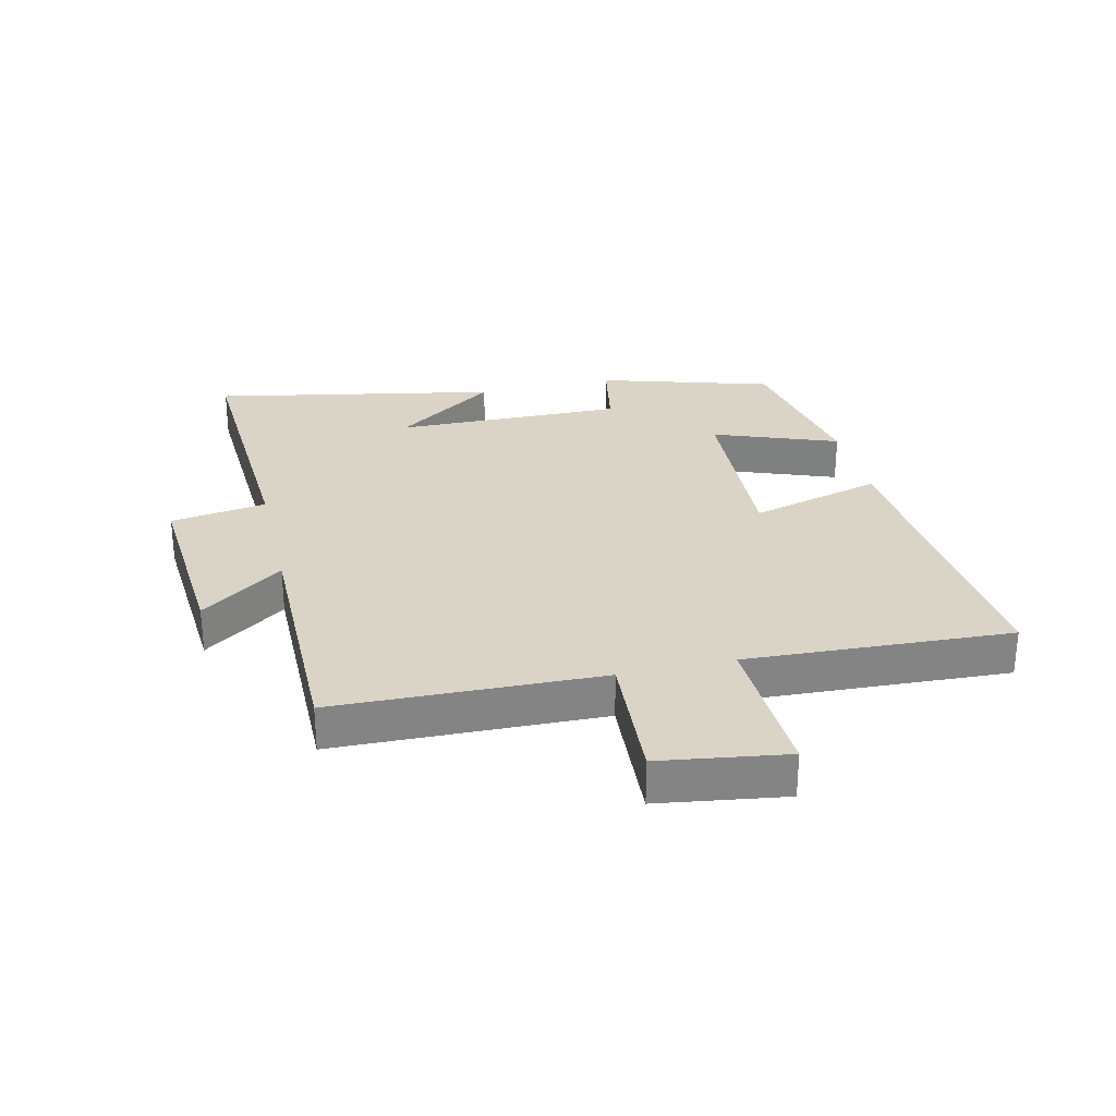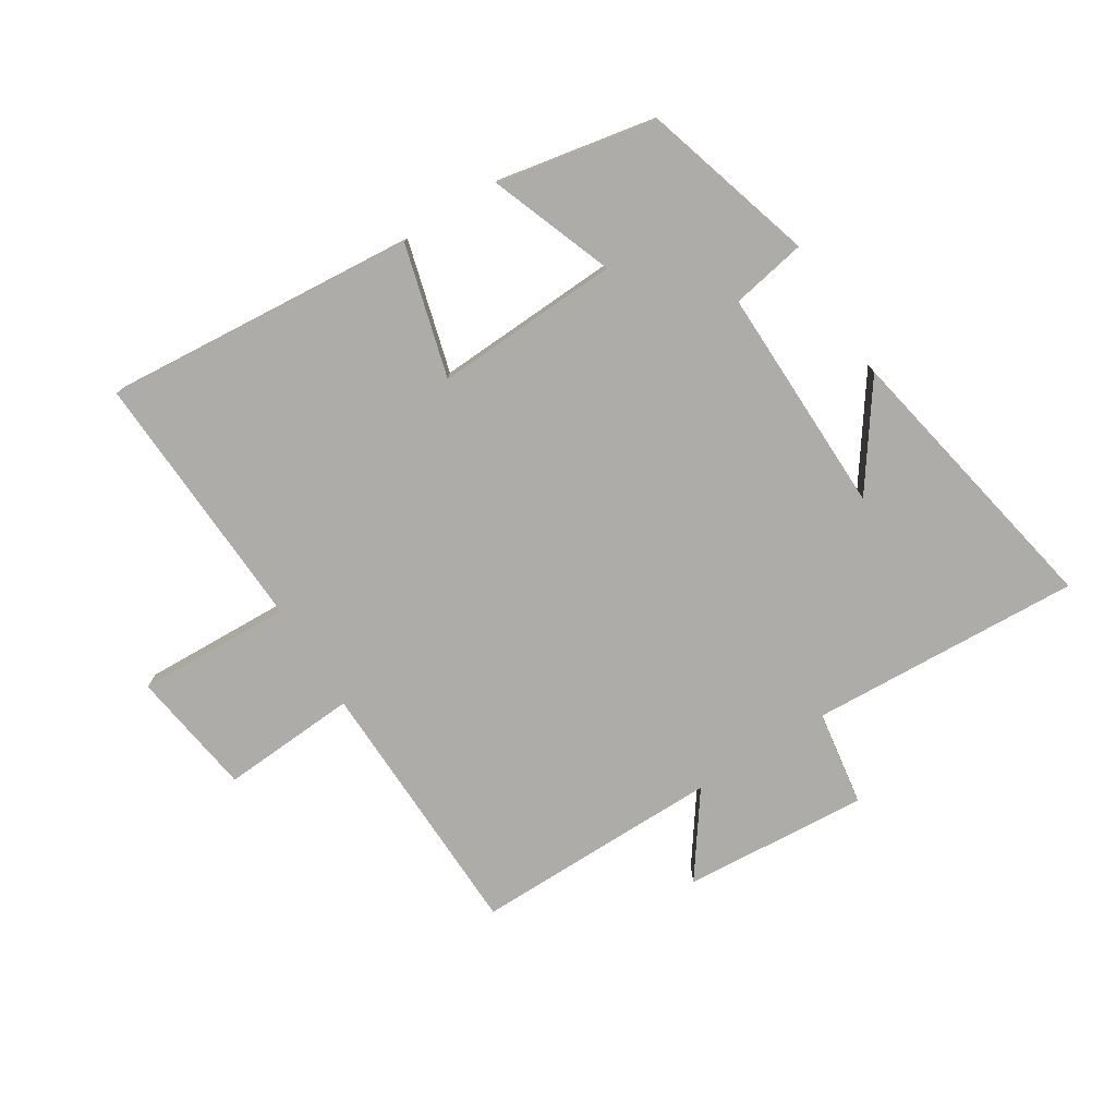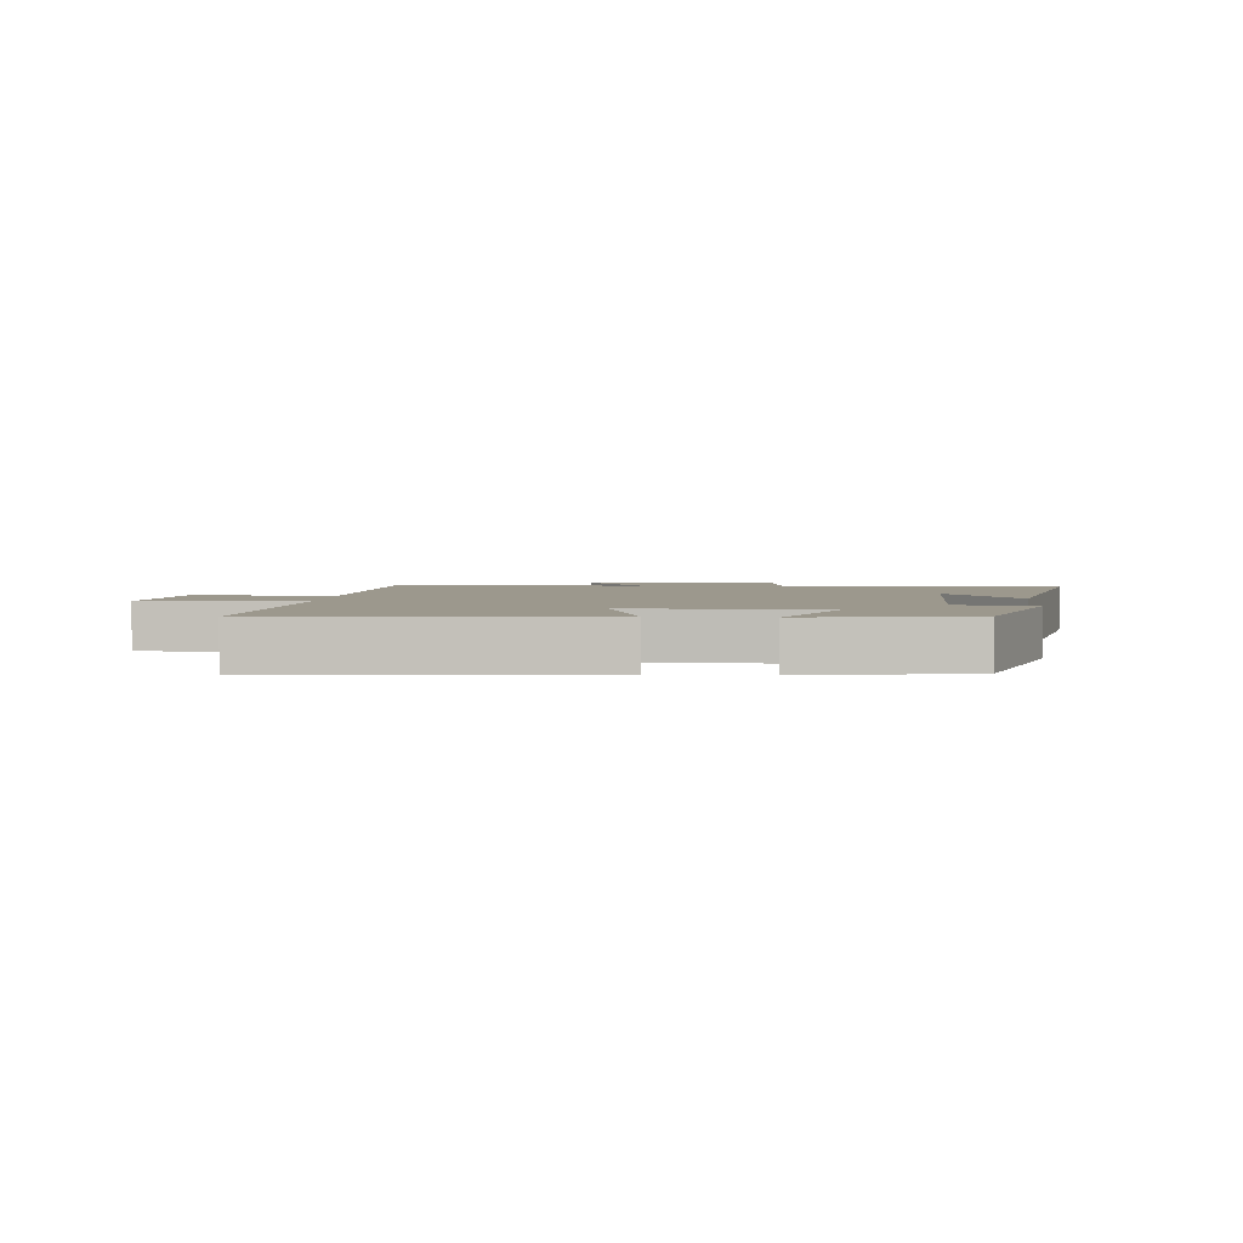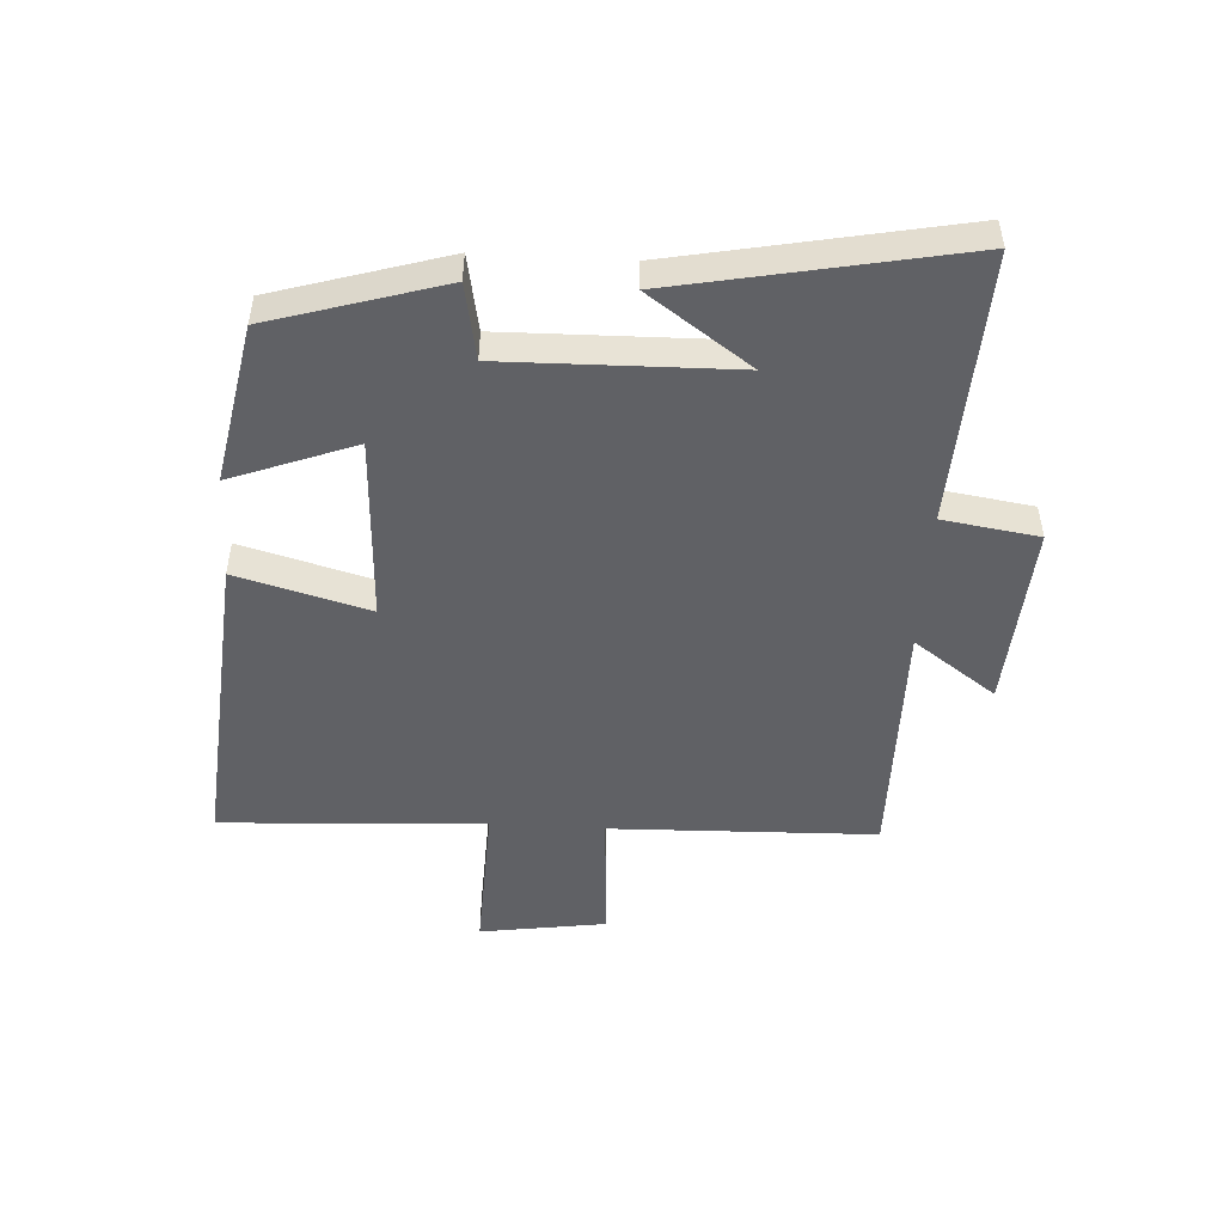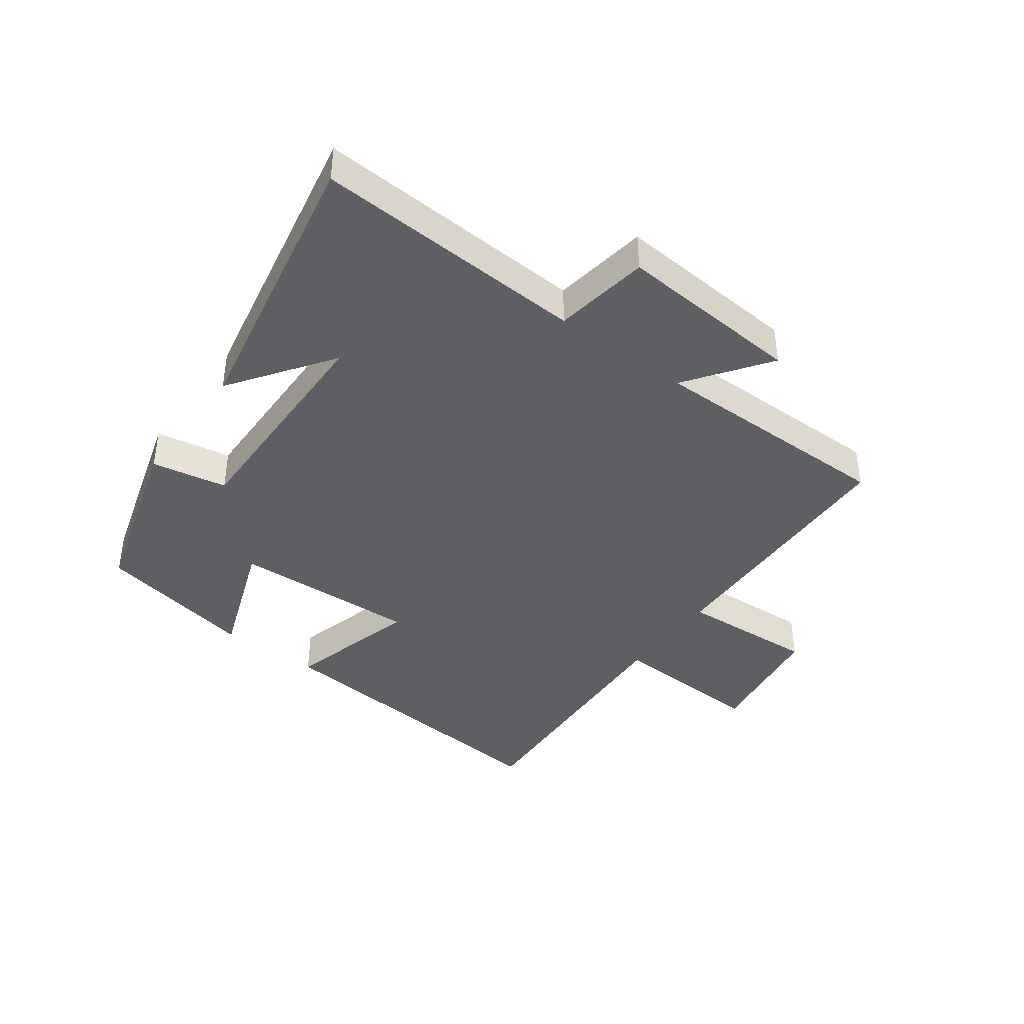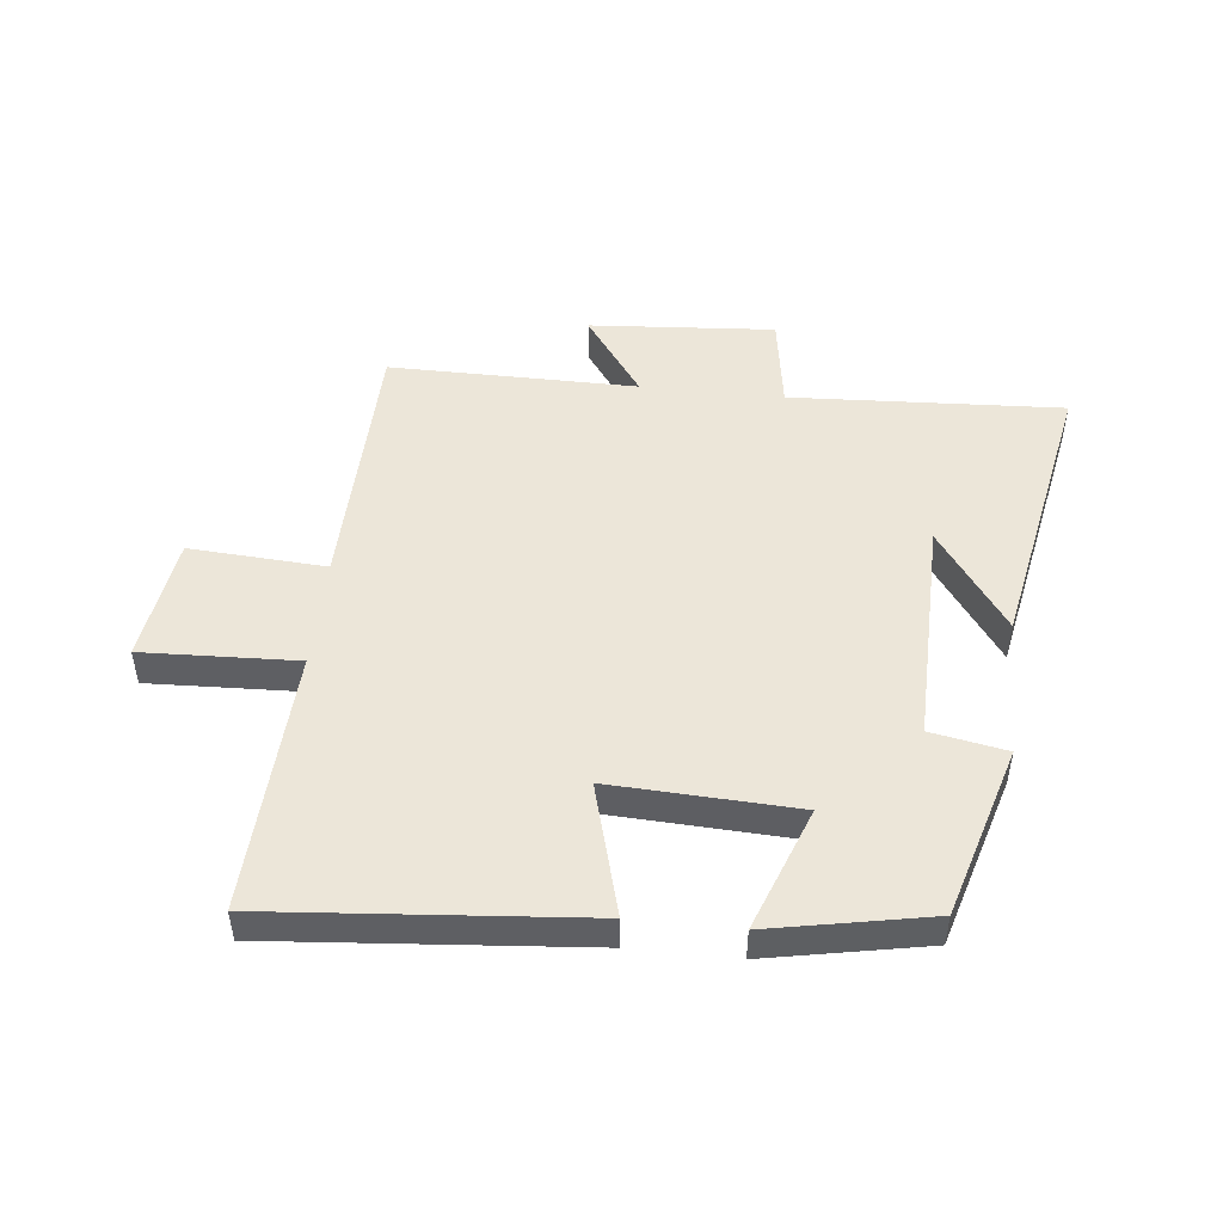
<metadata>
{"format":"obj","ext":"obj","renderer":"f3d","projection":"perspective","resolution":1024,"background":"white","views":[{"elev":28.9,"azim":-103.1,"up":"+Y"},{"elev":-76.8,"azim":32.2,"up":"+Y"},{"elev":3.0,"azim":4.8,"up":"+Y"},{"elev":-49.4,"azim":86.8,"up":"+Y"},{"elev":-41.2,"azim":143.6,"up":"+Y"},{"elev":48.9,"azim":6.1,"up":"+Y"}]}
</metadata>
<code>
v 0.589 0.07 -0.523
v 0.145 0.07 -0.5
v 0.121 0.07 -0.656
v -0.181 0.07 -0.634
v -0.085 0.07 -0.5
v -0.489 0.07 -0.502
v -0.5 0.07 -0.069
v -0.722 0.07 -0.083
v -0.752 0.07 0.123
v -0.5 0.07 0.113
v -0.521 0.07 0.543
v -0.011 0.07 0.5
v -0.07 0.07 0.285
v 0.232 0.07 0.299
v 0.157 0.07 0.5
v 0.417 0.07 0.45
v 0.5 0.07 0.17
v 0.377 0.07 0.147
v 0.383 0.07 -0.225
v 0.5 0.07 -0.06
v 0.589 0 -0.523
v 0.145 0 -0.5
v 0.121 0 -0.656
v -0.181 0 -0.634
v -0.085 0 -0.5
v -0.489 0 -0.502
v -0.5 0 -0.069
v -0.722 0 -0.083
v -0.752 0 0.123
v -0.5 0 0.113
v -0.521 0 0.543
v -0.011 0 0.5
v -0.07 0 0.285
v 0.232 0 0.299
v 0.157 0 0.5
v 0.417 0 0.45
v 0.5 0 0.17
v 0.377 0 0.147
v 0.383 0 -0.225
v 0.5 0 -0.06
f 19 20 1
f 15 16 17 18
f 14 15 18
f 13 14 18 19
f 10 11 12 13
f 10 13 19 1
f 7 8 9 10
f 5 6 7 10
f 2 3 4 5
f 2 5 10
f 1 2 10
f 21 40 39
f 38 37 36 35
f 38 35 34
f 39 38 34 33
f 33 32 31 30
f 21 39 33 30
f 30 29 28 27
f 30 27 26 25
f 25 24 23 22
f 30 25 22
f 30 22 21
f 1 21 22 2
f 2 22 23 3
f 3 23 24 4
f 4 24 25 5
f 5 25 26 6
f 6 26 27 7
f 7 27 28 8
f 8 28 29 9
f 9 29 30 10
f 10 30 31 11
f 11 31 32 12
f 12 32 33 13
f 13 33 34 14
f 14 34 35 15
f 15 35 36 16
f 16 36 37 17
f 17 37 38 18
f 18 38 39 19
f 19 39 40 20
f 20 40 21 1

</code>
